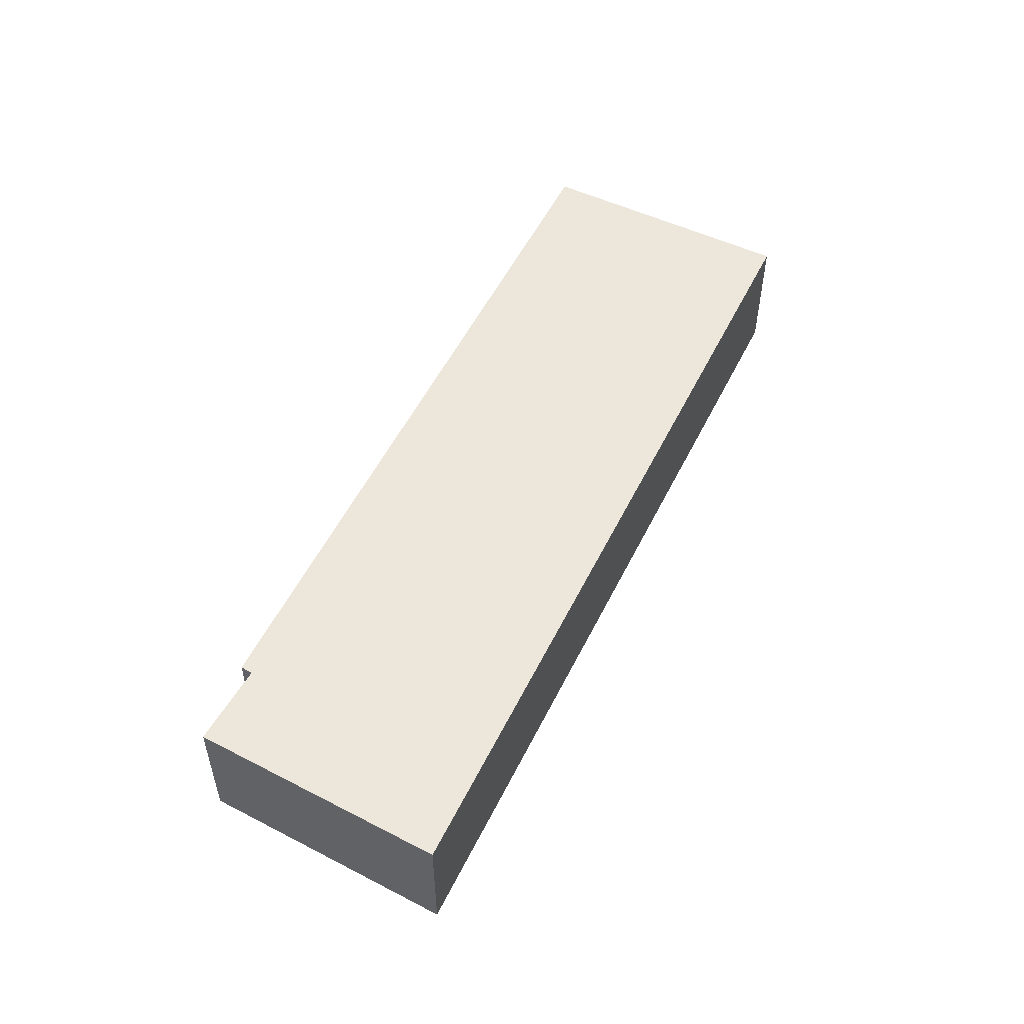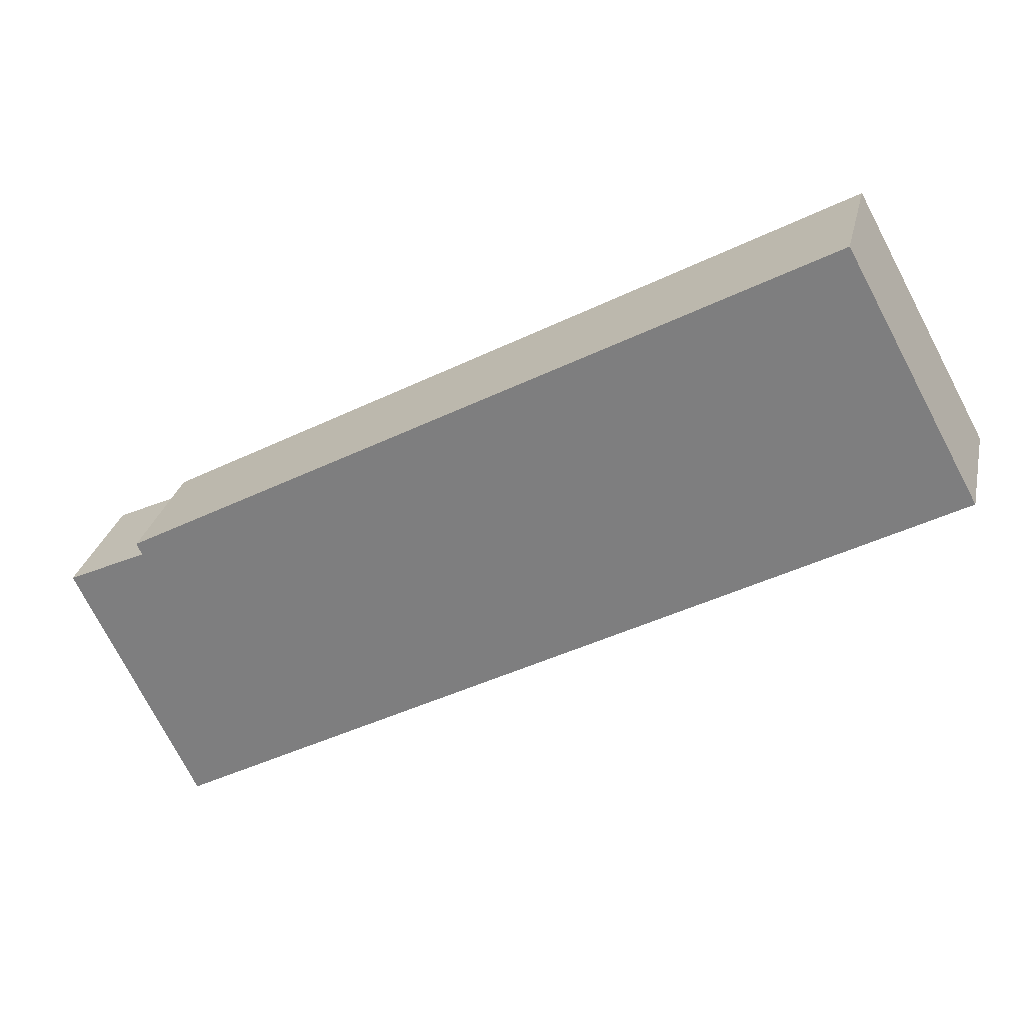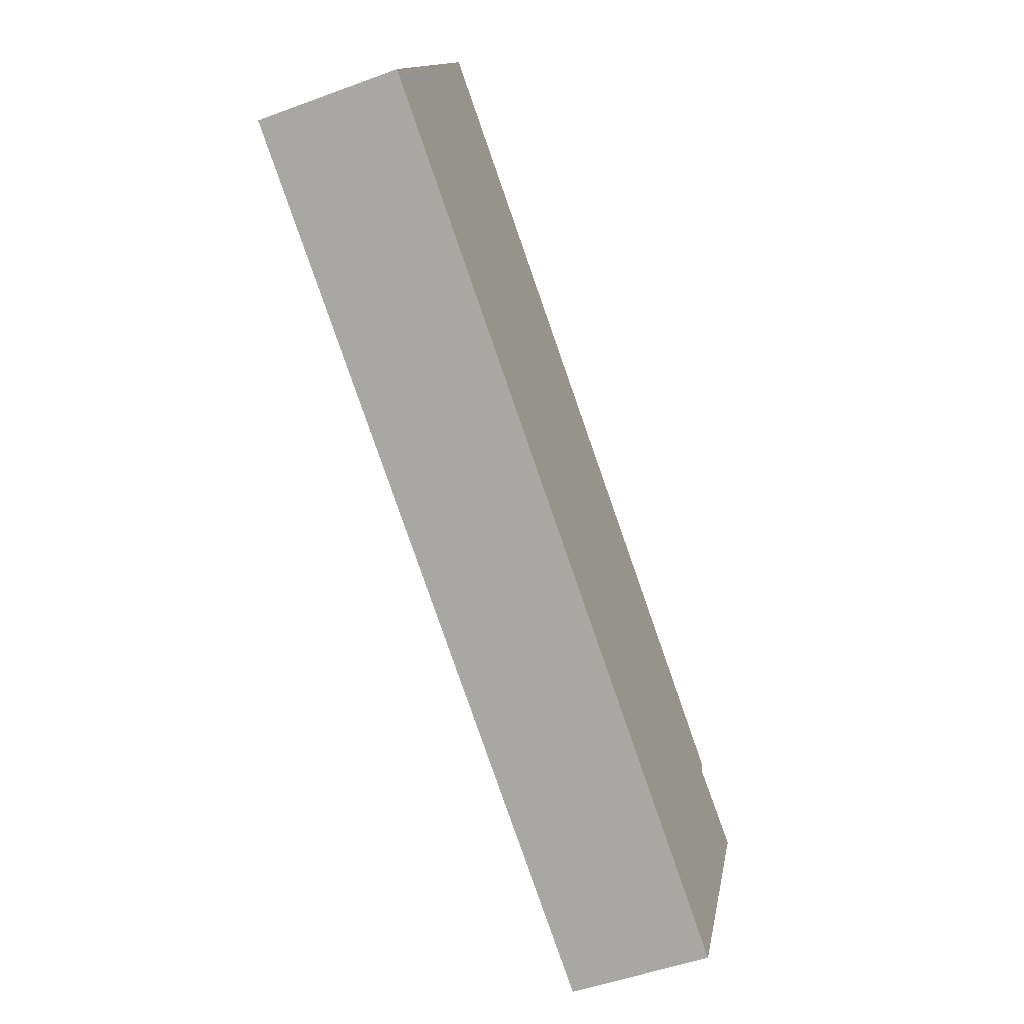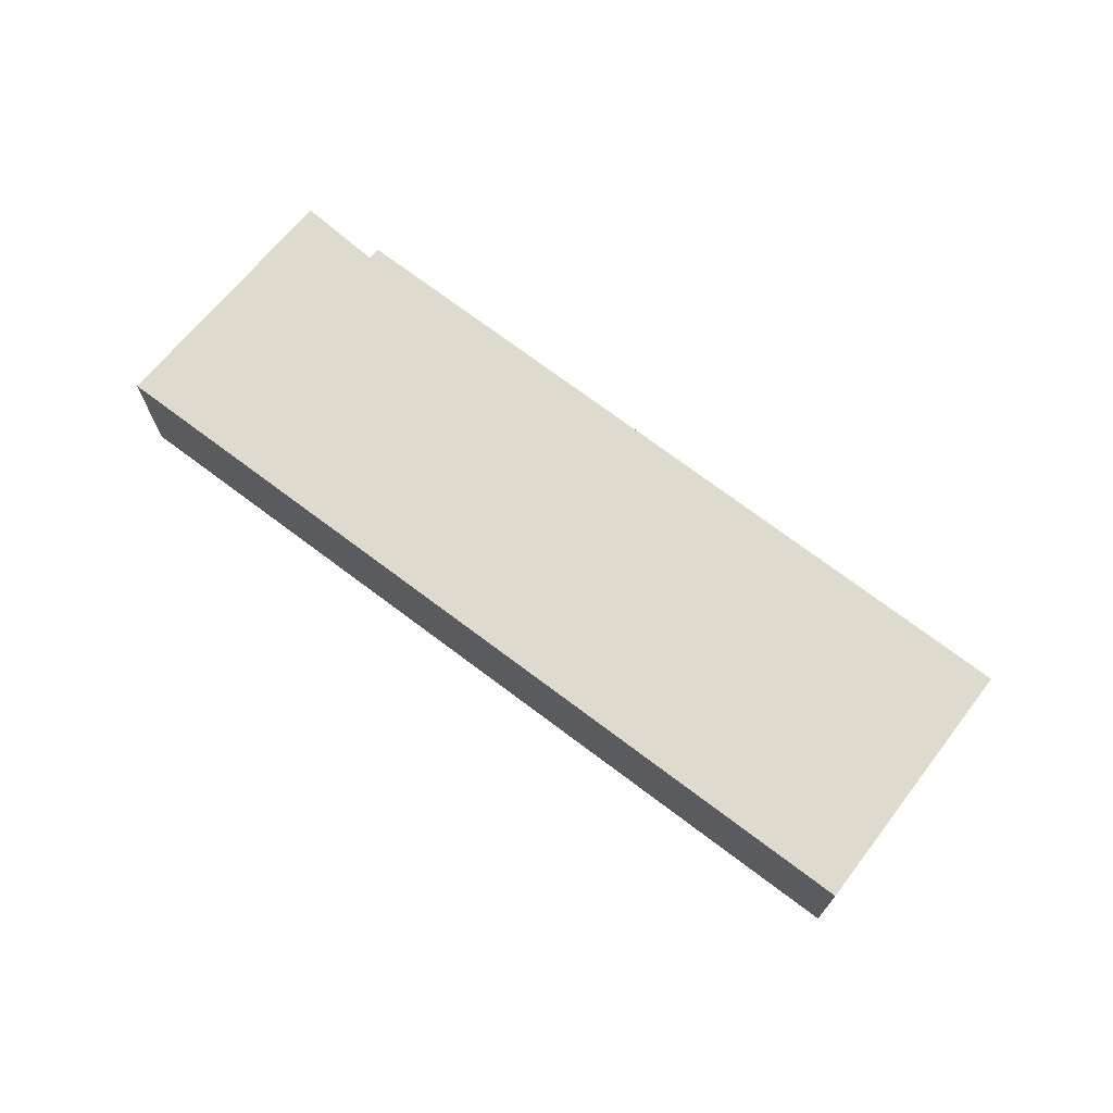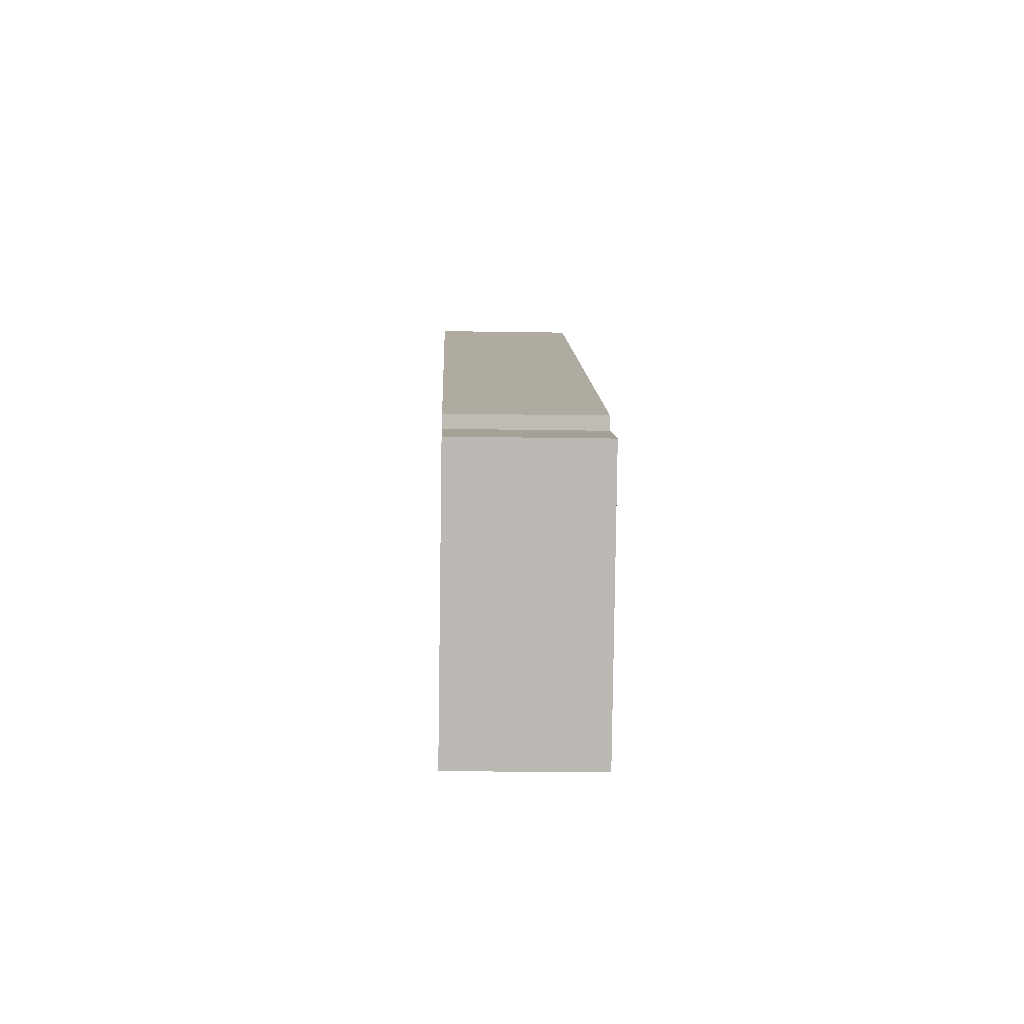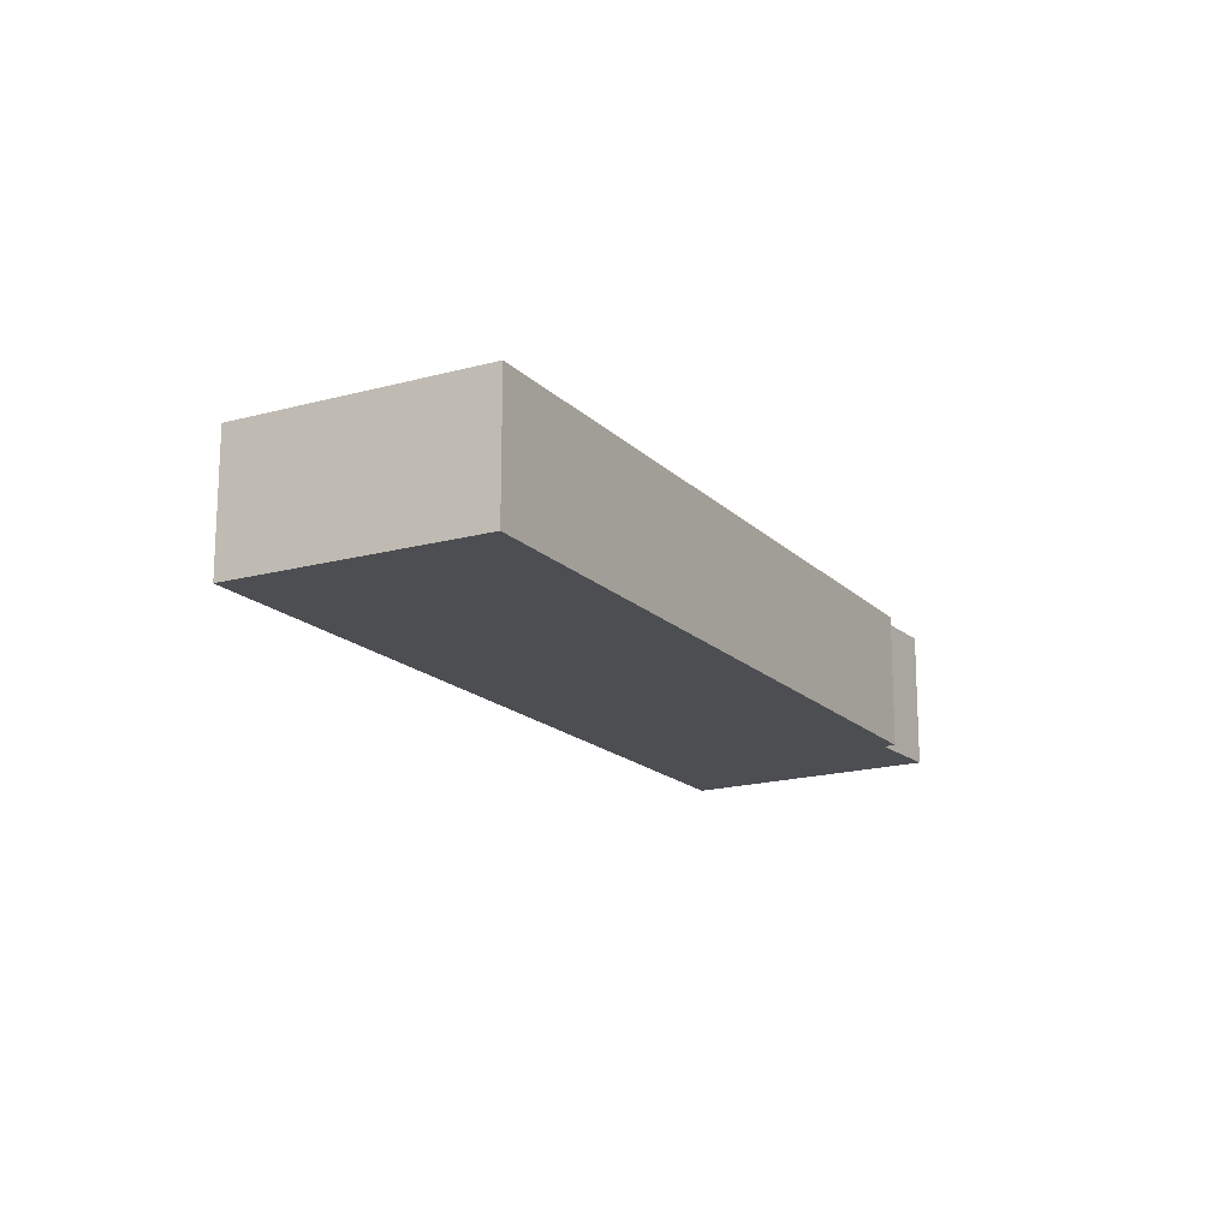
<metadata>
{"format":"obj","ext":"obj","renderer":"f3d","projection":"perspective","resolution":1024,"background":"white","views":[{"elev":54.0,"azim":144.9,"up":"+Y"},{"elev":28.1,"azim":-167.6,"up":"+Z"},{"elev":-50.1,"azim":-67.9,"up":"+Z"},{"elev":71.2,"azim":-114.0,"up":"+Y"},{"elev":-19.0,"azim":88.2,"up":"+Z"},{"elev":-16.8,"azim":-32.5,"up":"+Y"}]}
</metadata>
<code>
v  22.76 4.12 -12.59
v  25.1 4.12 -8.331
v  22.98 4.12 -12.71
v  0 4.12 2.523e-16
v  26.45 4.12 -5.535
v  24.13 4.12 -4.44
v  24.28 4.12 -4.098
v  3.876 4.12 7.07
v  24.28 2.509e-16 -4.098
v  24.13 2.719e-16 -4.44
v  26.45 3.389e-16 -5.535
v  25.1 5.101e-16 -8.331
v  22.98 7.784e-16 -12.71
v  3.876 -4.329e-16 7.07
v  0 0 0
v  22.76 7.712e-16 -12.59
g defaultobject
f 1 2 3
f 2 1 4
f 2 4 5
f 5 4 6
f 6 4 7
f 7 4 8
f 9 6 7
f 6 9 10
f 11 2 5
f 2 11 3
f 3 11 12
f 3 12 13
f 10 5 6
f 5 10 11
f 14 7 8
f 7 14 9
f 13 1 3
f 1 13 4
f 4 13 15
f 15 13 16
f 15 8 4
f 8 15 14
f 14 10 9
f 10 12 11
f 12 10 13
f 13 10 16
f 16 10 15
f 15 10 14

</code>
